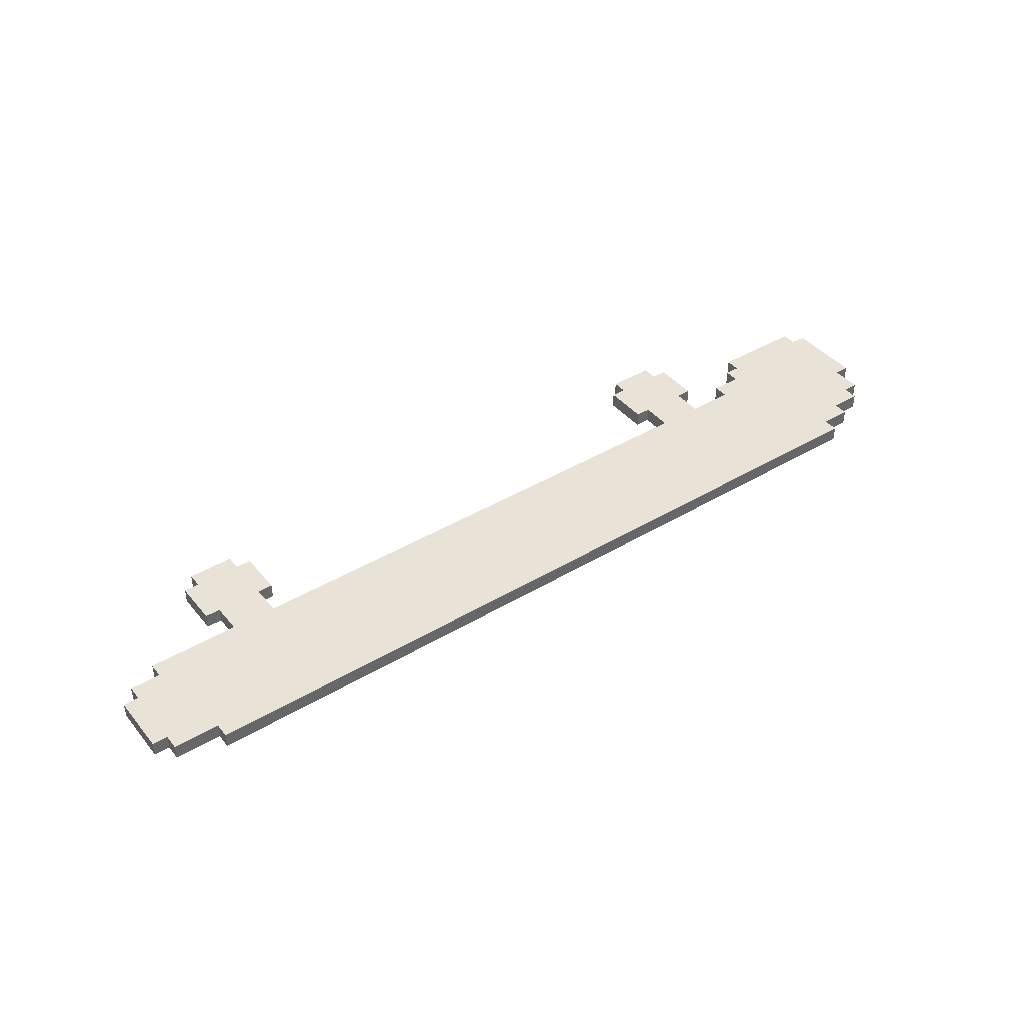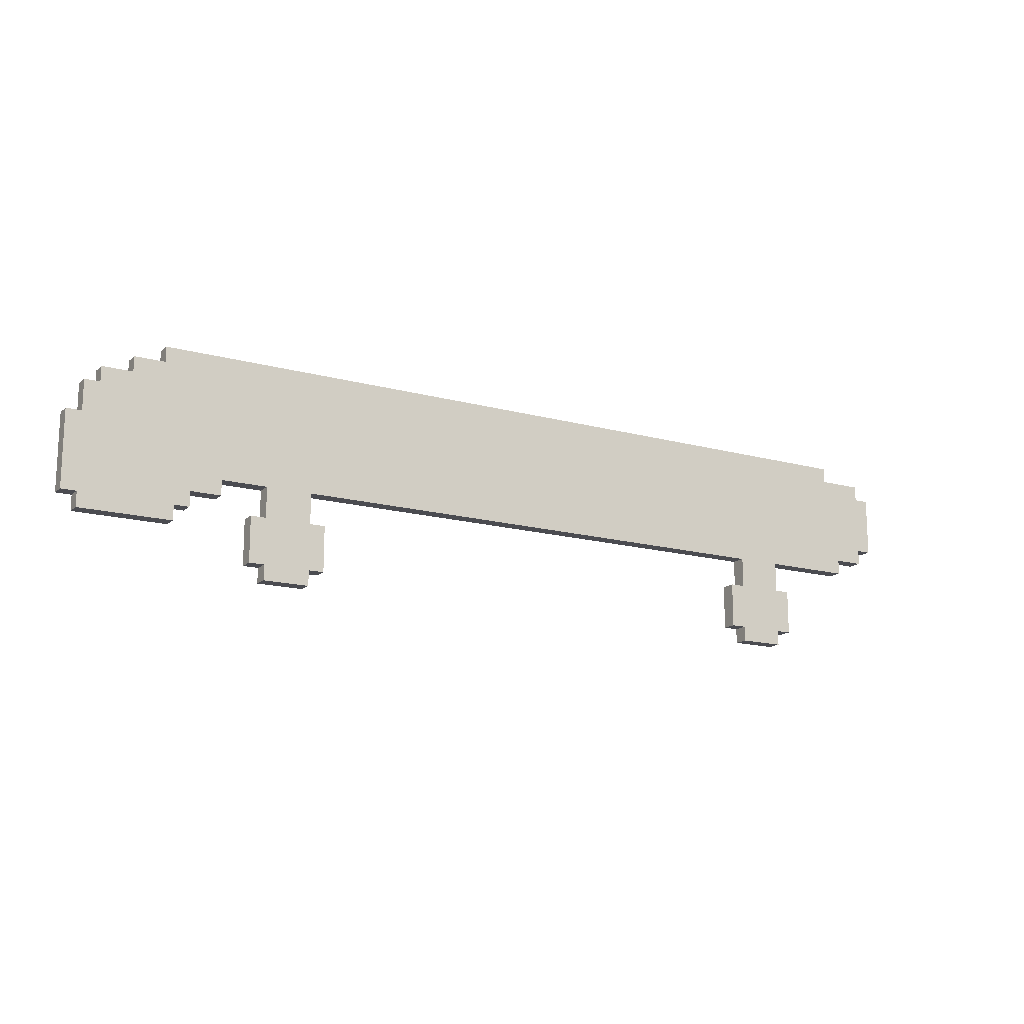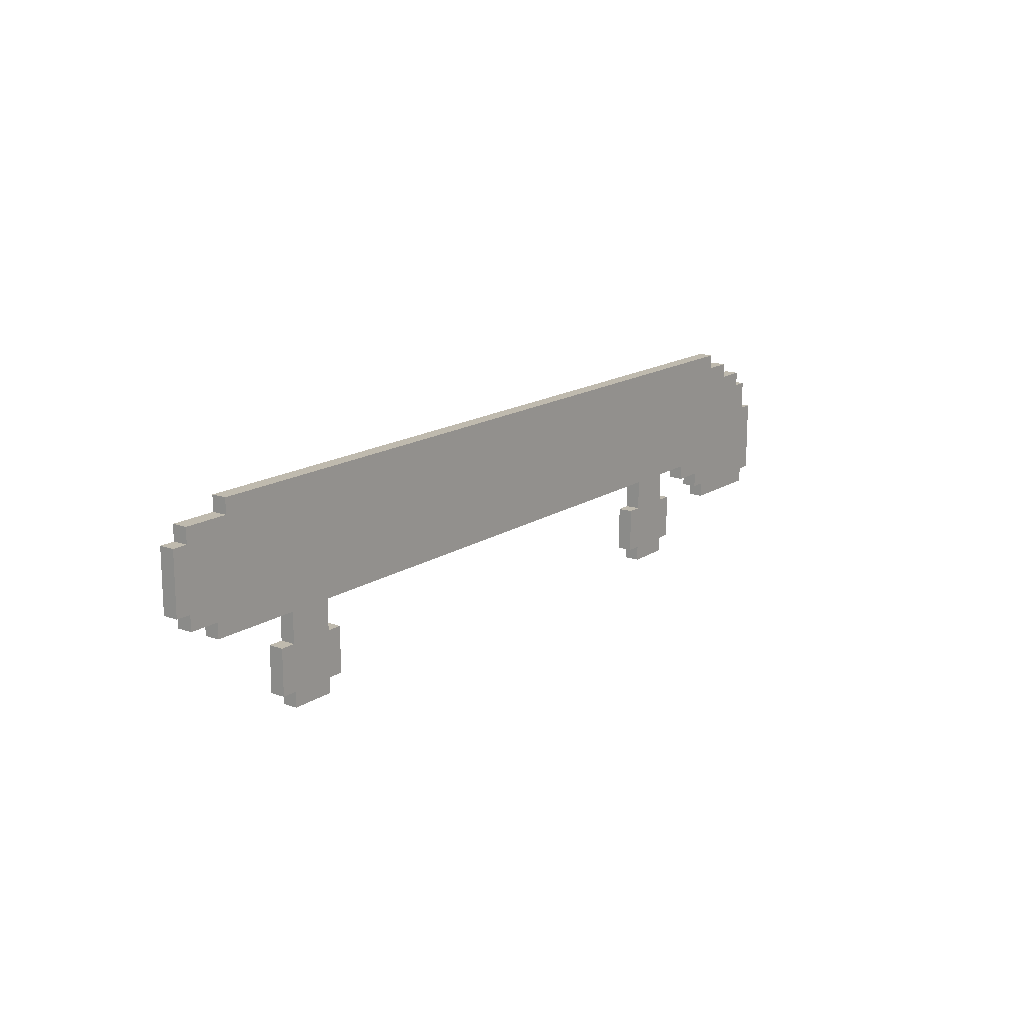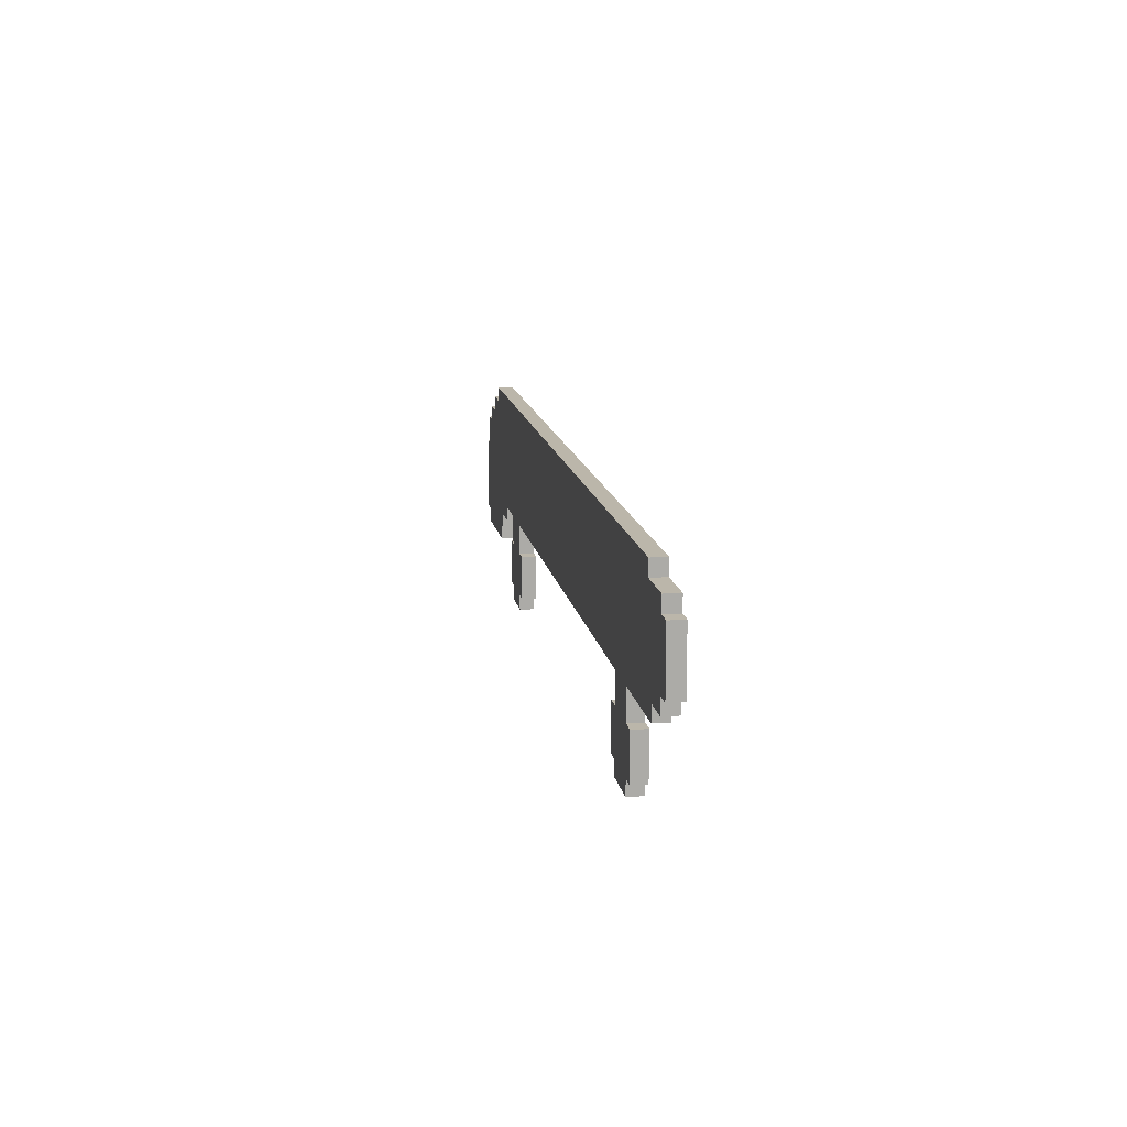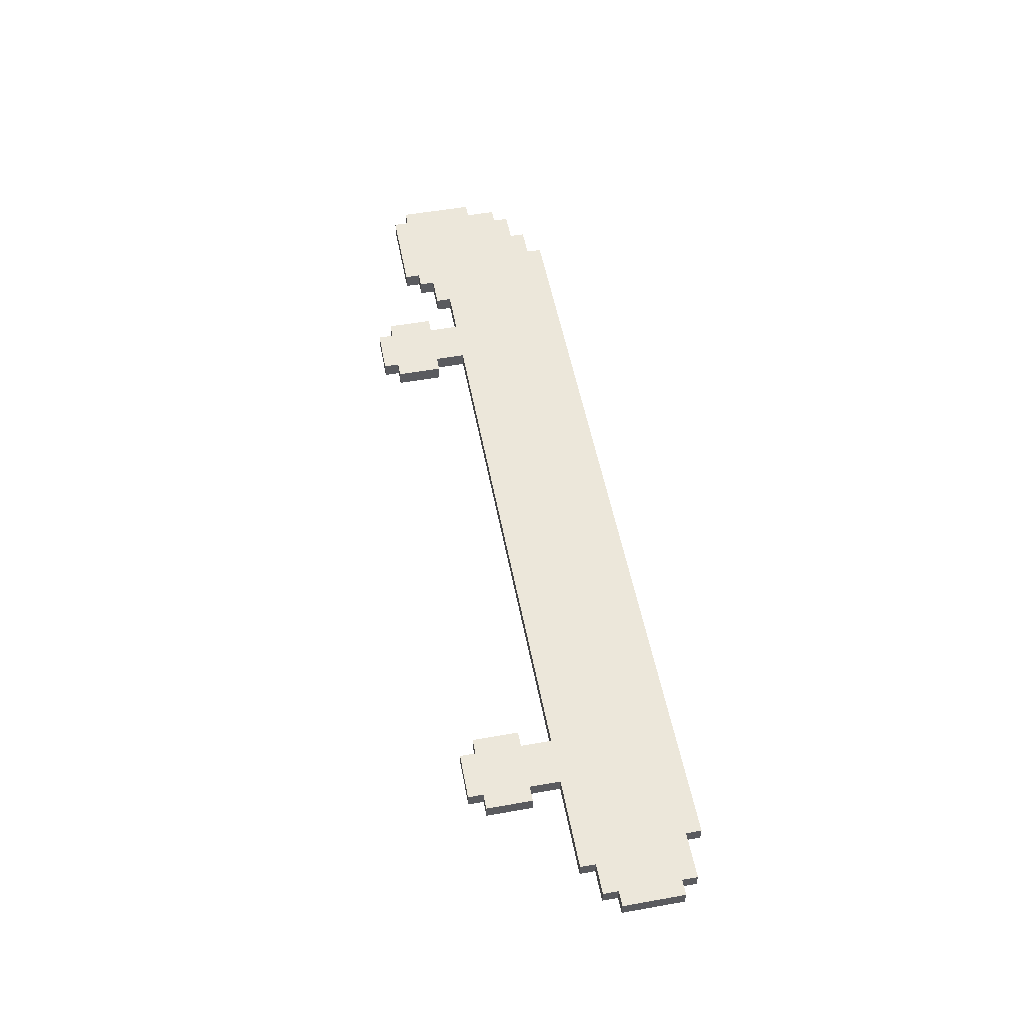
<metadata>
{"format":"obj","ext":"obj","renderer":"f3d","projection":"perspective","resolution":1024,"background":"white","views":[{"elev":41.6,"azim":144.2,"up":"+Z"},{"elev":-15.5,"azim":-30.2,"up":"+Y"},{"elev":15.7,"azim":126.8,"up":"+Y"},{"elev":14.1,"azim":80.3,"up":"+Y"},{"elev":53.5,"azim":79.3,"up":"+Z"}]}
</metadata>
<code>
o
v -3.3 1.9 0
v -3.3 1.9 -0.1
v -3.3 2.4 0
v -3.3 2.4 -0.1
v -3.2 1.8 0
v -3.2 1.8 -0.1
v -3.2 1.9 0
v -3.2 1.9 -0.1
v -3.2 2.4 0
v -3.2 2.4 -0.1
v -3.2 2.6 0
v -3.2 2.6 -0.1
v -3.1 2.6 0
v -3.1 2.6 -0.1
v -3.1 2.7 0
v -3.1 2.7 -0.1
v -2.9 2.7 0
v -2.9 2.7 -0.1
v -2.9 2.8 0
v -2.9 2.8 -0.1
v -2.7 2.8 0
v -2.7 2.8 -0.1
v -2.7 2.9 0
v -2.7 2.9 -0.1
v -2.1 1.6 0
v -2.1 1.6 -0.1
v -2.1 1.9 0
v -2.1 1.9 -0.1
v -2 1.5 0
v -2 1.5 -0.1
v -2 1.6 0
v -2 1.6 -0.1
v -2 1.9 0
v -2 1.9 -0.1
v -2 2.1 0
v -2 2.1 -0.1
v 1.6 1.6 0
v 1.6 1.6 -0.1
v 1.6 1.9 0
v 1.6 1.9 -0.1
v 1.7 1.5 0
v 1.7 1.5 -0.1
v 1.7 1.6 0
v 1.7 1.6 -0.1
v 1.7 1.9 0
v 1.7 1.9 -0.1
v 1.7 2.1 0
v 1.7 2.1 -0.1
v -2.6 1.8 0
v -2.6 1.8 -0.1
v -2.6 1.9 0
v -2.6 1.9 -0.1
v -2.5 1.9 0
v -2.5 1.9 -0.1
v -2.5 2 0
v -2.5 2 -0.1
v -2.3 2 0
v -2.3 2 -0.1
v -2.3 2.1 0
v -2.3 2.1 -0.1
v -1.7 1.5 0
v -1.7 1.5 -0.1
v -1.7 1.6 0
v -1.7 1.6 -0.1
v -1.7 1.9 0
v -1.7 1.9 -0.1
v -1.7 2.1 0
v -1.7 2.1 -0.1
v -1.6 1.6 0
v -1.6 1.6 -0.1
v -1.6 1.9 0
v -1.6 1.9 -0.1
v 2 1.5 0
v 2 1.5 -0.1
v 2 1.6 0
v 2 1.6 -0.1
v 2 1.9 0
v 2 1.9 -0.1
v 2 2.1 0
v 2 2.1 -0.1
v 2.1 1.6 0
v 2.1 1.6 -0.1
v 2.1 1.9 0
v 2.1 1.9 -0.1
v 2.5 2.8 0
v 2.5 2.8 -0.1
v 2.5 2.9 0
v 2.5 2.9 -0.1
v 2.6 2.1 0
v 2.6 2.1 -0.1
v 2.6 2.2 0
v 2.6 2.2 -0.1
v 2.8 2.2 0
v 2.8 2.2 -0.1
v 2.8 2.3 0
v 2.8 2.3 -0.1
v 2.8 2.7 0
v 2.8 2.7 -0.1
v 2.8 2.8 0
v 2.8 2.8 -0.1
v 2.9 2.3 0
v 2.9 2.3 -0.1
v 2.9 2.7 0
v 2.9 2.7 -0.1
v -3.3 1.9 0
v -3.3 2.4 0
v -3.2 1.8 0
v -3.2 1.9 0
v -3.2 2.4 0
v -3.2 2.6 0
v -3.1 2.6 0
v -3.1 2.7 0
v -2.9 2.7 0
v -2.9 2.8 0
v -2.7 2.8 0
v -2.7 2.9 0
v -2.6 1.8 0
v -2.6 1.9 0
v -2.5 1.9 0
v -2.5 2 0
v -2.3 2 0
v -2.3 2.1 0
v -2.1 1.6 0
v -2.1 1.9 0
v -2 1.5 0
v -2 1.6 0
v -2 1.9 0
v -2 2.1 0
v -1.7 1.5 0
v -1.7 1.6 0
v -1.7 1.9 0
v -1.7 2.1 0
v -1.6 1.6 0
v -1.6 1.9 0
v 1.6 1.6 0
v 1.6 1.9 0
v 1.7 1.5 0
v 1.7 1.6 0
v 1.7 1.9 0
v 1.7 2.1 0
v 2 1.5 0
v 2 1.6 0
v 2 1.9 0
v 2 2.1 0
v 2.1 1.6 0
v 2.1 1.9 0
v 2.5 2.8 0
v 2.5 2.9 0
v 2.6 2.1 0
v 2.6 2.2 0
v 2.8 2.2 0
v 2.8 2.3 0
v 2.8 2.7 0
v 2.8 2.8 0
v 2.9 2.3 0
v 2.9 2.7 0
v -3.3 1.9 -0.1
v -3.3 2.4 -0.1
v -3.2 1.8 -0.1
v -3.2 1.9 -0.1
v -3.2 2.4 -0.1
v -3.2 2.6 -0.1
v -3.1 2.6 -0.1
v -3.1 2.7 -0.1
v -2.9 2.7 -0.1
v -2.9 2.8 -0.1
v -2.7 2.8 -0.1
v -2.7 2.9 -0.1
v -2.6 1.8 -0.1
v -2.6 1.9 -0.1
v -2.5 1.9 -0.1
v -2.5 2 -0.1
v -2.3 2 -0.1
v -2.3 2.1 -0.1
v -2.1 1.6 -0.1
v -2.1 1.9 -0.1
v -2 1.5 -0.1
v -2 1.6 -0.1
v -2 1.9 -0.1
v -2 2.1 -0.1
v -1.7 1.5 -0.1
v -1.7 1.6 -0.1
v -1.7 1.9 -0.1
v -1.7 2.1 -0.1
v -1.6 1.6 -0.1
v -1.6 1.9 -0.1
v 1.6 1.6 -0.1
v 1.6 1.9 -0.1
v 1.7 1.5 -0.1
v 1.7 1.6 -0.1
v 1.7 1.9 -0.1
v 1.7 2.1 -0.1
v 2 1.5 -0.1
v 2 1.6 -0.1
v 2 1.9 -0.1
v 2 2.1 -0.1
v 2.1 1.6 -0.1
v 2.1 1.9 -0.1
v 2.5 2.8 -0.1
v 2.5 2.9 -0.1
v 2.6 2.1 -0.1
v 2.6 2.2 -0.1
v 2.8 2.2 -0.1
v 2.8 2.3 -0.1
v 2.8 2.7 -0.1
v 2.8 2.8 -0.1
v 2.9 2.3 -0.1
v 2.9 2.7 -0.1
v -2 1.5 0
v -1.7 1.5 0
v 1.7 1.5 0
v 2 1.5 0
v -2 1.5 -0.1
v -1.7 1.5 -0.1
v 1.7 1.5 -0.1
v 2 1.5 -0.1
v -2.1 1.6 0
v -2 1.6 0
v -1.7 1.6 0
v -1.6 1.6 0
v 1.6 1.6 0
v 1.7 1.6 0
v 2 1.6 0
v 2.1 1.6 0
v -2.1 1.6 -0.1
v -2 1.6 -0.1
v -1.7 1.6 -0.1
v -1.6 1.6 -0.1
v 1.6 1.6 -0.1
v 1.7 1.6 -0.1
v 2 1.6 -0.1
v 2.1 1.6 -0.1
v -3.2 1.8 0
v -2.6 1.8 0
v -3.2 1.8 -0.1
v -2.6 1.8 -0.1
v -3.3 1.9 0
v -3.2 1.9 0
v -2.6 1.9 0
v -2.5 1.9 0
v -3.3 1.9 -0.1
v -3.2 1.9 -0.1
v -2.6 1.9 -0.1
v -2.5 1.9 -0.1
v -2.5 2 0
v -2.3 2 0
v -2.5 2 -0.1
v -2.3 2 -0.1
v -2.3 2.1 0
v -2 2.1 0
v -1.7 2.1 0
v 1.7 2.1 0
v 2 2.1 0
v 2.6 2.1 0
v -2.3 2.1 -0.1
v -2 2.1 -0.1
v -1.7 2.1 -0.1
v 1.7 2.1 -0.1
v 2 2.1 -0.1
v 2.6 2.1 -0.1
v 2.6 2.2 0
v 2.8 2.2 0
v 2.6 2.2 -0.1
v 2.8 2.2 -0.1
v 2.8 2.3 0
v 2.9 2.3 0
v 2.8 2.3 -0.1
v 2.9 2.3 -0.1
v -2.1 1.9 0
v -2 1.9 0
v -1.7 1.9 0
v -1.6 1.9 0
v 1.6 1.9 0
v 1.7 1.9 0
v 2 1.9 0
v 2.1 1.9 0
v -2.1 1.9 -0.1
v -2 1.9 -0.1
v -1.7 1.9 -0.1
v -1.6 1.9 -0.1
v 1.6 1.9 -0.1
v 1.7 1.9 -0.1
v 2 1.9 -0.1
v 2.1 1.9 -0.1
v -3.3 2.4 0
v -3.2 2.4 0
v -3.3 2.4 -0.1
v -3.2 2.4 -0.1
v -3.2 2.6 0
v -3.1 2.6 0
v -3.2 2.6 -0.1
v -3.1 2.6 -0.1
v -3.1 2.7 0
v -2.9 2.7 0
v 2.8 2.7 0
v 2.9 2.7 0
v -3.1 2.7 -0.1
v -2.9 2.7 -0.1
v 2.8 2.7 -0.1
v 2.9 2.7 -0.1
v -2.9 2.8 0
v -2.7 2.8 0
v 2.5 2.8 0
v 2.8 2.8 0
v -2.9 2.8 -0.1
v -2.7 2.8 -0.1
v 2.5 2.8 -0.1
v 2.8 2.8 -0.1
v -2.7 2.9 0
v 2.5 2.9 0
v -2.7 2.9 -0.1
v 2.5 2.9 -0.1
f 3 2 1
f 4 2 3
f 7 6 5
f 8 6 7
f 11 10 9
f 12 10 11
f 15 14 13
f 16 14 15
f 19 18 17
f 20 18 19
f 23 22 21
f 24 22 23
f 27 26 25
f 28 26 27
f 31 30 29
f 32 30 31
f 35 34 33
f 36 34 35
f 39 38 37
f 40 38 39
f 43 42 41
f 44 42 43
f 47 46 45
f 48 46 47
f 49 50 51
f 51 50 52
f 53 54 55
f 55 54 56
f 57 58 59
f 59 58 60
f 61 62 63
f 63 62 64
f 65 66 67
f 67 66 68
f 69 70 71
f 71 70 72
f 73 74 75
f 75 74 76
f 77 78 79
f 79 78 80
f 81 82 83
f 83 82 84
f 85 86 87
f 87 86 88
f 89 90 91
f 91 90 92
f 93 94 95
f 95 94 96
f 97 98 99
f 99 98 100
f 101 102 103
f 103 102 104
f 108 106 105
f 109 106 108
f 111 108 107
f 111 110 109
f 111 109 108
f 113 112 111
f 115 114 113
f 117 111 107
f 117 116 115
f 117 115 113
f 117 113 111
f 118 116 117
f 119 116 118
f 120 116 119
f 121 116 120
f 122 116 121
f 126 124 123
f 127 124 126
f 128 116 122
f 129 127 126
f 129 128 127
f 129 126 125
f 130 128 129
f 131 128 130
f 132 116 128
f 132 128 131
f 133 131 130
f 134 131 133
f 138 136 135
f 139 136 138
f 140 116 132
f 141 139 138
f 141 140 139
f 141 138 137
f 142 140 141
f 143 140 142
f 144 116 140
f 144 140 143
f 145 143 142
f 146 143 145
f 147 116 144
f 148 116 147
f 149 147 144
f 150 147 149
f 151 147 150
f 152 147 151
f 153 147 152
f 154 147 153
f 155 153 152
f 156 153 155
f 157 158 160
f 160 158 161
f 159 160 163
f 161 162 163
f 160 161 163
f 163 164 165
f 165 166 167
f 159 163 169
f 167 168 169
f 165 167 169
f 163 165 169
f 169 168 170
f 170 168 171
f 171 168 172
f 172 168 173
f 173 168 174
f 175 176 178
f 178 176 179
f 174 168 180
f 178 179 181
f 179 180 181
f 177 178 181
f 181 180 182
f 182 180 183
f 180 168 184
f 183 180 184
f 182 183 185
f 185 183 186
f 187 188 190
f 190 188 191
f 184 168 192
f 190 191 193
f 191 192 193
f 189 190 193
f 193 192 194
f 194 192 195
f 192 168 196
f 195 192 196
f 194 195 197
f 197 195 198
f 196 168 199
f 199 168 200
f 196 199 201
f 201 199 202
f 202 199 203
f 203 199 204
f 204 199 205
f 205 199 206
f 204 205 207
f 207 205 208
f 213 210 209
f 214 210 213
f 215 212 211
f 216 212 215
f 225 218 217
f 226 218 225
f 227 220 219
f 228 220 227
f 229 222 221
f 230 222 229
f 231 224 223
f 232 224 231
f 235 234 233
f 236 234 235
f 241 238 237
f 242 238 241
f 243 240 239
f 244 240 243
f 247 246 245
f 248 246 247
f 255 250 249
f 256 250 255
f 257 252 251
f 258 252 257
f 259 254 253
f 260 254 259
f 263 262 261
f 264 262 263
f 267 266 265
f 268 266 267
f 269 270 277
f 277 270 278
f 271 272 279
f 279 272 280
f 273 274 281
f 281 274 282
f 275 276 283
f 283 276 284
f 285 286 287
f 287 286 288
f 289 290 291
f 291 290 292
f 293 294 297
f 297 294 298
f 295 296 299
f 299 296 300
f 301 302 305
f 305 302 306
f 303 304 307
f 307 304 308
f 309 310 311
f 311 310 312

</code>
